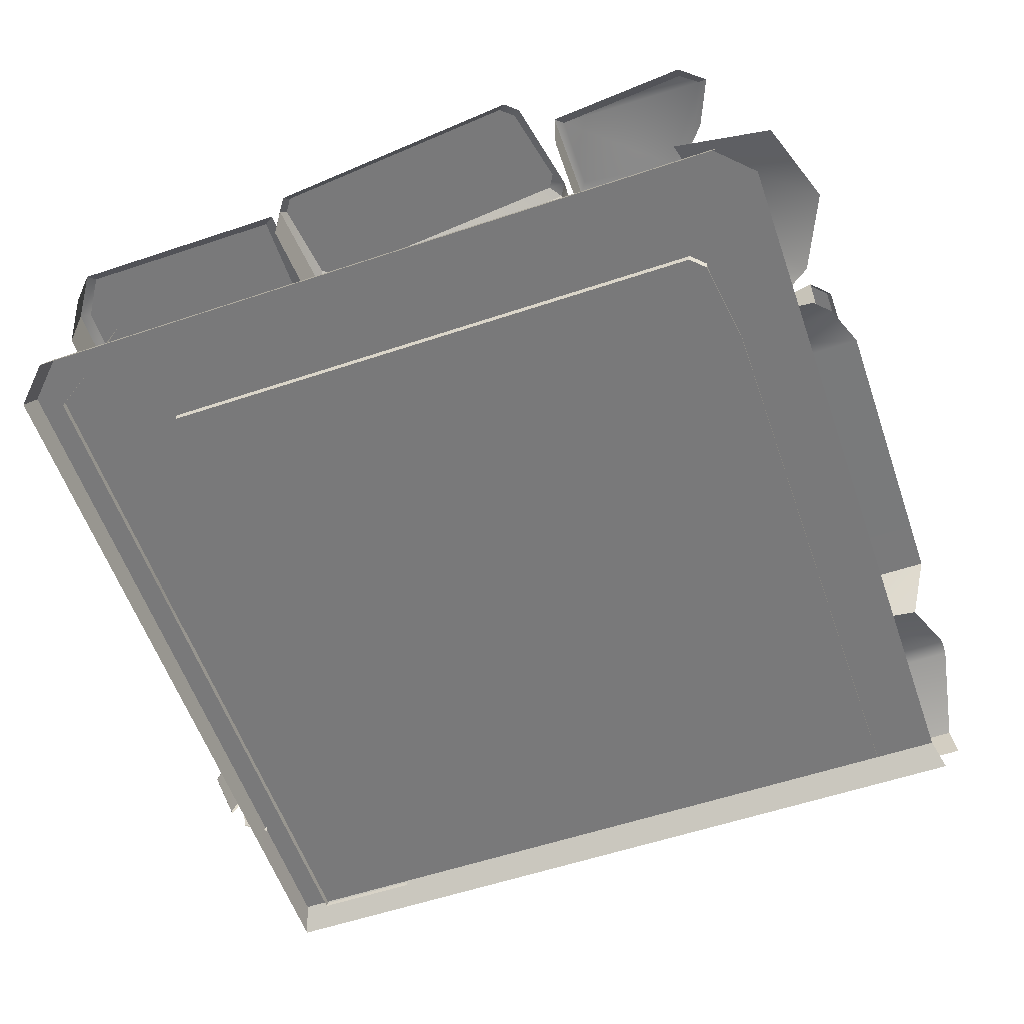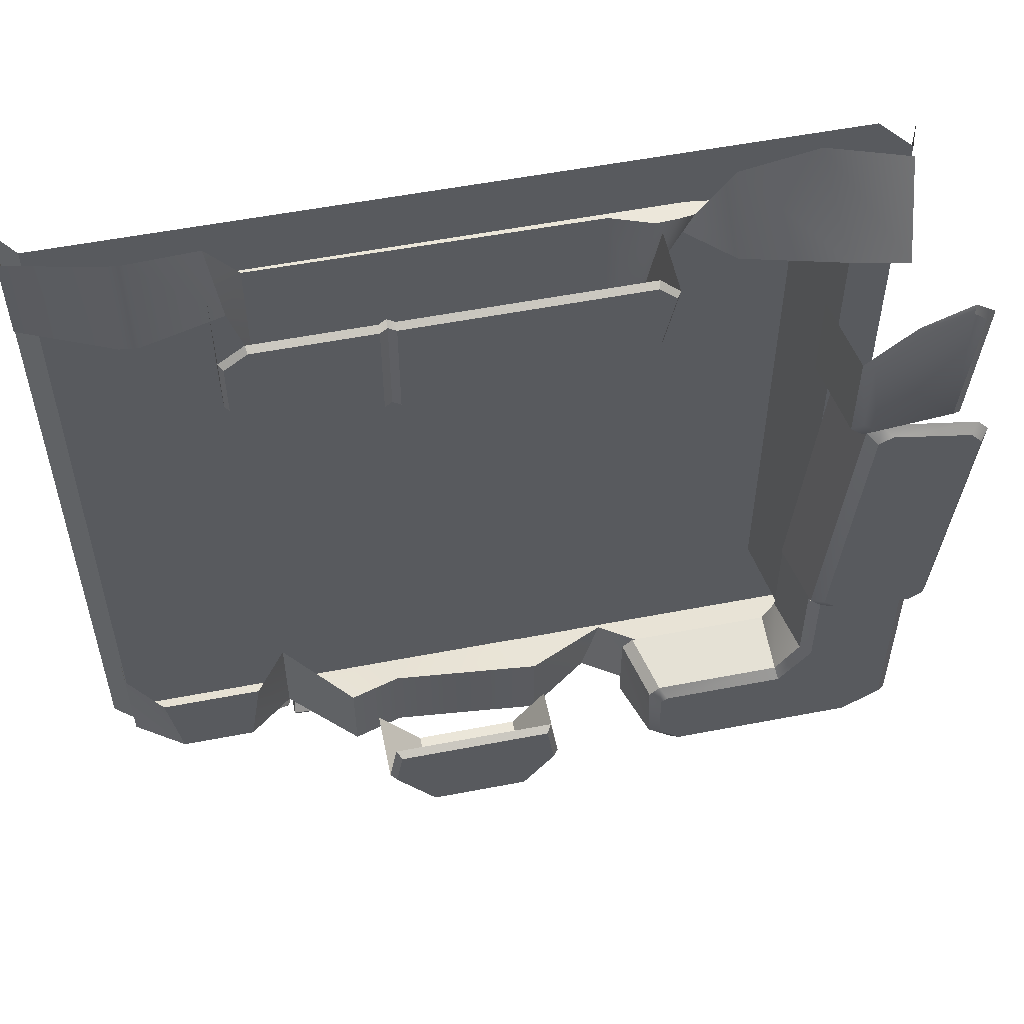
<metadata>
{"format":"obj","ext":"obj","renderer":"f3d","projection":"perspective","resolution":1024,"background":"white","views":[{"elev":-57.8,"azim":-70.9,"up":"+Y"},{"elev":55.3,"azim":168.5,"up":"+Z"}]}
</metadata>
<code>
g [gimmick]underground_shelter_entrance
v 0.1383 0.441 1.301
v 0.05066 0.441 1.223
v 0.1383 0.3224 1.223
v -1.263 0.2803 1.25
v -1.217 0.01519 1.178
v -1.181 0.01519 1.214
v -1.317 0.4972 0.8484
v -1.289 0.4972 0.1699
v -1.26 0.4972 0.2001
v -1.518 0.4972 0.1668
v -1.485 0.4972 0.1446
v -1.544 0.4972 0.8251
v -1.35 0.4972 0.8678
v -1.572 0.4972 0.7922
v -1.231 0.4759 0.1823
v -1.259 0.3192 0.8788
v -1.292 0.4759 0.8735
v -1.198 0.3192 0.1852
v -1.262 0.3192 0.905
v -1.292 0.4759 0.8735
v -1.325 0.4759 0.8933
v -1.26 0.4759 0.1534
v -1.5 0.3388 0.1324
v -1.227 0.3212 0.1563
v -1.5 0.4759 0.1324
v -0.5612 0.4767 -0.2545
v -0.156 0.4767 -0.359
v -0.1742 0.4767 -0.2545
v -0.5795 0.4767 -0.3827
v -0.2563 0.4767 -0.4959
v -0.4993 0.4767 -0.4959
v -0.594 0.458 -0.3855
v -0.507 0.2806 -0.5084
v -0.507 0.458 -0.5084
v -0.594 0.2806 -0.3855
v -0.2489 0.458 -0.5084
v -0.1412 0.2806 -0.3612
v -0.1412 0.458 -0.3612
v -0.2489 0.2806 -0.5084
v -0.507 0.458 -0.5084
v -0.2489 0.2806 -0.5084
v -0.2489 0.458 -0.5084
v -0.507 0.2806 -0.5084
v -1.192 0.4365 -0.4752
v -1.493 0.4365 -0.4146
v -1.398 0.4365 -0.4752
v -1.493 0.4365 -0.1677
v -1.197 0.4365 -0.2544
v -1.278 0.4365 -0.147
v -1.493 0.4365 0.09325
v -1.277 0.4365 0.09325
v -0.877 0.4365 -0.2665
v -0.8953 0.4365 -0.2544
v -0.9372 0.4365 -0.4752
v -0.8828 0.4365 -0.4259
v -1.234 0.5157 0.9552
v -1.202 0.3303 1.185
v -1.234 0.5157 1.185
v -1.202 0.3303 0.9552
v -1.191 0.2731 -0.4963
v -1.411 0.417 -0.4963
v -1.411 0.2731 -0.4963
v -1.191 0.417 -0.4963
v -0.8953 0.2731 -0.4963
v -0.9198 0.417 -0.4963
v -1.251 0.417 -0.1386
v -1.22 0.2731 0.1222
v -1.251 0.417 0.1222
v -1.22 0.2731 -0.1386
v -0.8755 0.417 -0.2254
v -1.191 0.2731 -0.1988
v -1.191 0.417 -0.2254
v -0.8347 0.2731 -0.1988
v -0.8565 0.417 -0.4389
v -0.8084 0.2731 -0.225
v -0.8501 0.417 -0.2516
v -0.8084 0.2731 -0.4389
v -1.191 0.417 -0.2254
v -1.22 0.2731 -0.1386
v -1.251 0.417 -0.1386
v -1.191 0.2731 -0.1988
v -1.516 0.417 -0.4271
v -1.411 0.2731 -0.4963
v -1.411 0.417 -0.4963
v -1.516 0.2731 -0.4271
v -0.1956 0.4565 1.481
v 0.1285 0.4565 1.44
v 0.07517 0.4565 1.481
v -0.1953 0.4565 1.233
v 0.04699 0.4565 1.233
v 0.1285 0.4565 1.306
v -0.832 0.441 1.445
v -0.8014 0.2769 1.288
v -0.8014 0.441 1.288
v -0.832 0.2769 1.445
v 0.1383 0.441 1.301
v 0.1383 0.2769 1.445
v 0.1383 0.441 1.445
v 0.1383 0.2769 1.223
v 0.1383 0.3224 1.223
v -0.6586 0.2769 1.223
v -0.8014 0.441 1.288
v -0.8014 0.2769 1.288
v -0.6586 0.441 1.223
v -0.2132 0.2769 1.223
v -0.231 0.441 1.223
v -0.2132 0.43 1.223
v -0.1953 0.441 1.223
v 0.1383 0.3224 1.223
v 0.1383 0.2769 1.223
v 0.05066 0.441 1.223
v -0.7928 0.4565 1.296
v -0.7807 0.4565 1.481
v -0.8213 0.4565 1.442
v -0.6565 0.4565 1.233
v -0.2314 0.4565 1.481
v -0.231 0.4565 1.233
v -1.501 0.3303 0.9231
v -1.266 0.513 0.9231
v -1.501 0.4931 0.9231
v -1.235 0.3303 0.9231
v -1.477 0.5107 0.9425
v -1.463 0.5231 1.316
v -1.501 0.5106 1.272
v -1.261 0.5231 1.183
v -1.357 0.5231 1.269
v -1.293 0.5212 0.9408
v -1.261 0.5231 0.9726
v -0.9198 0.417 -0.4963
v -0.8084 0.2731 -0.4389
v -0.8565 0.417 -0.4389
v -0.8953 0.2731 -0.4963
v -1.411 0.2803 1.214
v -1.199 0.1897 1.536
v -1.411 0.1897 1.464
v -1.263 0.2803 1.25
v -1.263 0.2803 1.25
v -1.217 0.01519 0.1182
v -1.217 0.01519 1.178
v -1.263 0.2803 0.1182
v -1.217 0.01519 -0.234
v -1.263 0.2803 -0.234
v -1.263 0.01519 -0.4991
v -1.352 0.2803 -0.4422
v -1.352 0.01519 -0.4991
v -1.263 0.2803 -0.4422
v -0.8903 0.01519 -0.4991
v -0.8903 0.2803 -0.4422
v -0.7286 0.01519 -0.4991
v -0.7286 0.1514 -0.4793
v -0.567 0.01519 -0.4991
v -0.567 0.2803 -0.4422
v -0.2017 0.2447 -0.4422
v -0.2027 0.01519 -0.4991
v 0.08428 0.1032 -0.4793
v -0.07807 0.2803 -0.4422
v 0.08428 0.01519 -0.4991
v 0.1971 0.2101 -0.4422
v 0.3831 0.2101 -0.4422
v 0.5078 0.1126 -0.4707
v 0.517 0.01519 -0.4991
v 0.517 0.01519 -0.234
v 0.5078 0.1126 -0.4707
v 0.517 0.01519 -0.4991
v 0.5078 0.1126 -0.234
v 0.4157 0.2101 -0.234
v 0.1971 0.2101 -0.4422
v 0.3831 0.2101 -0.4422
v 0.1643 0.2101 -0.234
v -0.7095 0.2803 1.523
v 0.06062 0.2758 1.244
v 0.06062 0.2758 1.523
v -0.7095 0.2803 1.244
v -0.7806 0.2803 1.244
v -0.8145 0.2803 1.482
v -0.8775 0.2425 1.441
v -0.9452 0.1341 1.32
v -0.9098 0.098 1.244
v -0.07807 0.2803 -0.234
v -0.2017 0.2447 -0.4422
v -0.07807 0.2803 -0.4422
v -0.2017 0.2447 -0.234
v -0.567 0.2803 -0.4422
v -0.567 0.2803 -0.234
v -0.7286 0.1514 -0.4793
v -0.567 0.2803 -0.234
v -0.7724 0.1514 -0.3056
v -0.567 0.2803 -0.4422
v -0.8903 0.2803 -0.4422
v -0.7724 0.1514 -0.3056
v -0.8903 0.2803 -0.234
v -0.7286 0.1514 -0.4793
v 0.08428 0.1032 -0.234
v -0.07807 0.2803 -0.4422
v 0.08428 0.1032 -0.4793
v -0.07807 0.2803 -0.234
v 0.1643 0.2101 -0.234
v 0.08428 0.1032 -0.4793
v 0.1971 0.2101 -0.4422
v 0.08428 0.1032 -0.234
v -1.263 0.2803 1.25
v -1.029 0.1459 1.451
v -1.199 0.1897 1.536
v -1.029 0.2146 1.244
v -1.029 0.2146 1.244
v -0.9452 0.1341 1.32
v -1.029 0.1459 1.451
v -0.9098 0.098 1.244
v -1.181 0.01519 1.214
v -1.029 0.2146 1.244
v -1.263 0.2803 1.25
v -0.9098 0.098 1.244
v -0.9625 0.01519 1.244
v -0.7095 0.01519 1.244
v -0.7806 0.2803 1.244
v -0.7095 0.2803 1.244
v -0.11 0.01519 1.244
v 0.06062 0.2758 1.244
v 0.102 0.1504 1.244
v 0.3388 0.1974 1.244
v 0.2961 0.2022 1.244
v 0.5558 0.01519 1.244
v 0.5558 0.1037 1.244
v 0.102 0.1504 1.244
v 0.2967 0.2025 1.517
v 0.1305 0.1504 1.466
v 0.2961 0.2022 1.244
v 0.3388 0.1974 1.244
v 0.3381 0.1979 1.516
v 0.5558 0.1037 1.462
v 0.5558 0.1037 1.244
v 0.102 0.1504 1.244
v 0.06062 0.2758 1.523
v 0.06062 0.2758 1.244
v 0.1305 0.1504 1.466
v 0.5558 0.1037 1.244
v 0.5558 0.01519 1.473
v 0.5558 0.1037 1.462
v 0.5558 0.01519 1.244
v -1.411 0.2803 -0.3519
v -1.352 0.01519 -0.4991
v -1.352 0.2803 -0.4422
v -1.411 0.01519 -0.4076
v 0.3831 0.2101 -0.4422
v 0.5078 0.1126 -0.234
v 0.4157 0.2101 -0.234
v 0.5078 0.1126 -0.4707
v 0.5674 -0.02325 -0.5816
v 0.513 0.02881 1.407
v 0.513 0.02881 -0.562
v 0.5674 -0.02325 1.427
v -1.477 0.02881 -0.4683
v -1.385 0.02881 1.406
v -1.477 0.02881 1.313
v -1.385 0.02881 -0.5607
v 0.513 0.02881 -0.562
v 0.513 0.02881 1.407
v 0.5674 -0.02325 -0.5816
v -1.385 0.02881 -0.5607
v -1.404 -0.02325 -0.5804
v 0.513 0.02881 -0.562
v -1.497 -0.02325 -0.4879
v -1.385 0.02881 -0.5607
v -1.477 0.02881 -0.4683
v -1.404 -0.02325 -0.5804
v -1.497 -0.02325 1.333
v -1.477 0.02881 -0.4683
v -1.477 0.02881 1.313
v -1.497 -0.02325 -0.4879
v -0.8501 0.417 -0.2516
v -0.8347 0.2731 -0.1988
v -0.8755 0.417 -0.2254
v -0.8084 0.2731 -0.225
v -0.2132 0.4455 1.233
v -0.1956 0.4565 1.481
v -0.2135 0.4455 1.481
v -0.1953 0.4565 1.233
v -0.231 0.4565 1.233
v -0.2135 0.4455 1.481
v -0.2314 0.4565 1.481
v -0.2132 0.4455 1.233
v -0.594 0.458 -0.3855
v -0.5612 0.4767 -0.2545
v -0.5736 0.458 -0.2421
v -0.5795 0.4767 -0.3827
v -0.5736 0.458 -0.2421
v -0.1742 0.4767 -0.2545
v -0.1619 0.458 -0.2421
v -0.5612 0.4767 -0.2545
v -0.1619 0.458 -0.2421
v -0.156 0.4767 -0.359
v -0.1412 0.458 -0.3612
v -0.1742 0.4767 -0.2545
v -0.1412 0.458 -0.3612
v -0.2563 0.4767 -0.4959
v -0.2489 0.458 -0.5084
v -0.156 0.4767 -0.359
v -0.2489 0.458 -0.5084
v -0.4993 0.4767 -0.4959
v -0.507 0.458 -0.5084
v -0.2563 0.4767 -0.4959
v -0.507 0.458 -0.5084
v -0.5795 0.4767 -0.3827
v -0.594 0.458 -0.3855
v -0.4993 0.4767 -0.4959
v -1.191 0.417 -0.4963
v -1.398 0.4365 -0.4752
v -1.411 0.417 -0.4963
v -1.192 0.4365 -0.4752
v -0.9198 0.417 -0.4963
v -0.9372 0.4365 -0.4752
v -0.8565 0.417 -0.4389
v -0.8828 0.4365 -0.4259
v -0.8501 0.417 -0.2516
v -0.877 0.4365 -0.2665
v -1.411 0.417 -0.4963
v -1.493 0.4365 -0.4146
v -1.516 0.417 -0.4271
v -1.398 0.4365 -0.4752
v -1.493 0.4365 -0.1677
v -1.516 0.417 -0.4271
v -1.493 0.4365 -0.4146
v -1.516 0.417 -0.1635
v -1.493 0.4365 0.09325
v -1.516 0.417 0.1222
v -1.516 0.417 0.1222
v -1.277 0.4365 0.09325
v -1.251 0.417 0.1222
v -1.493 0.4365 0.09325
v -1.251 0.417 0.1222
v -1.278 0.4365 -0.147
v -1.251 0.417 -0.1386
v -1.277 0.4365 0.09325
v -1.251 0.417 -0.1386
v -1.197 0.4365 -0.2544
v -1.191 0.417 -0.2254
v -1.278 0.4365 -0.147
v -0.8953 0.4365 -0.2544
v -1.191 0.417 -0.2254
v -1.197 0.4365 -0.2544
v -0.8755 0.417 -0.2254
v -0.877 0.4365 -0.2665
v -0.8501 0.417 -0.2516
v -1.26 0.4972 0.2001
v -1.292 0.4759 0.8735
v -1.317 0.4972 0.8484
v -1.231 0.4759 0.1823
v -1.289 0.4972 0.1699
v -1.26 0.4759 0.1534
v -1.26 0.4759 0.1534
v -1.485 0.4972 0.1446
v -1.5 0.4759 0.1324
v -1.289 0.4972 0.1699
v -1.534 0.4759 0.1558
v -1.572 0.4972 0.7922
v -1.591 0.4759 0.8118
v -1.518 0.4972 0.1668
v -1.467 0.5157 1.337
v -1.357 0.5231 1.269
v -1.347 0.5157 1.285
v -1.463 0.5231 1.316
v -1.347 0.5157 1.285
v -1.261 0.5231 1.183
v -1.234 0.5157 1.185
v -1.357 0.5231 1.269
v -1.234 0.5157 1.185
v -1.261 0.5231 0.9726
v -1.234 0.5157 0.9552
v -1.261 0.5231 1.183
v -1.266 0.513 0.9231
v -1.477 0.5107 0.9425
v -1.501 0.4931 0.9231
v -1.293 0.5212 0.9408
v -1.234 0.5157 0.9552
v -1.261 0.5231 0.9726
v -1.501 0.4931 0.9231
v -1.501 0.5106 1.272
v -1.526 0.4931 1.275
v -1.477 0.5107 0.9425
v -1.526 0.4931 1.275
v -1.463 0.5231 1.316
v -1.467 0.5157 1.337
v -1.501 0.5106 1.272
v 0.05066 0.441 1.223
v -0.1953 0.4565 1.233
v -0.1953 0.441 1.223
v 0.04699 0.4565 1.233
v -0.1953 0.441 1.223
v -0.2132 0.4455 1.233
v -0.2132 0.43 1.223
v -0.1953 0.4565 1.233
v -0.2132 0.43 1.223
v -0.231 0.4565 1.233
v -0.231 0.441 1.223
v -0.2132 0.4455 1.233
v -0.6565 0.4565 1.233
v -0.231 0.441 1.223
v -0.231 0.4565 1.233
v -0.6586 0.441 1.223
v -0.7928 0.4565 1.296
v -0.8014 0.441 1.288
v -0.8014 0.441 1.288
v -0.8213 0.4565 1.442
v -0.832 0.441 1.445
v -0.7928 0.4565 1.296
v -0.832 0.441 1.445
v -0.7807 0.4565 1.481
v -0.7847 0.441 1.491
v -0.8213 0.4565 1.442
v -0.2314 0.4565 1.481
v -0.7847 0.441 1.491
v -0.7807 0.4565 1.481
v -0.2314 0.441 1.491
v -0.2135 0.4455 1.481
v -0.2135 0.43 1.491
v -0.1956 0.4565 1.481
v -0.2135 0.43 1.491
v -0.2135 0.4455 1.481
v -0.1956 0.441 1.491
v 0.07517 0.4565 1.481
v 0.07845 0.441 1.491
v 0.07845 0.441 1.491
v 0.1285 0.4565 1.44
v 0.1383 0.441 1.445
v 0.07517 0.4565 1.481
v 0.1383 0.441 1.445
v 0.1285 0.4565 1.306
v 0.1383 0.441 1.301
v 0.1285 0.4565 1.44
v 0.1383 0.441 1.301
v 0.04699 0.4565 1.233
v 0.05066 0.441 1.223
v 0.1285 0.4565 1.306
v -1.5 0.3388 0.1324
v -1.534 0.4759 0.1558
v -1.534 0.3408 0.1558
v -1.5 0.4759 0.1324
v -1.198 0.3192 0.1852
v -1.26 0.4759 0.1534
v -1.227 0.3212 0.1563
v -1.231 0.4759 0.1823
v -1.325 0.4759 0.8933
v -1.317 0.4972 0.8484
v -1.292 0.4759 0.8735
v -1.35 0.4972 0.8678
v -1.562 0.4759 0.8443
v -1.544 0.4972 0.8251
v -1.591 0.4759 0.8118
v -1.572 0.4972 0.7922
v -1.5 0.4759 0.1324
v -1.518 0.4972 0.1668
v -1.534 0.4759 0.1558
v -1.485 0.4972 0.1446
v 0.05022 -0.01359 -0.6148
v -0.05155 0.09381 -0.5904
v -0.0616 0.006129 -0.6148
v 0.07271 0.08312 -0.5864
v 0.07655 0.08027 -0.5806
v 0.06829 0.06706 -0.5165
v 0.07392 0.09897 -0.567
v 0.07093 0.04835 -0.5301
v -0.04505 0.1022 -0.5701
v -0.06186 0.0603 -0.5342
v -0.05624 0.09221 -0.5847
v -0.05068 0.07029 -0.5196
v 0.07392 0.09897 -0.567
v -0.05068 0.07029 -0.5196
v -0.04505 0.1022 -0.5701
v 0.06829 0.06706 -0.5165
v 0.07655 0.08027 -0.5806
v 0.05022 -0.01359 -0.6148
v 0.05222 -0.02325 -0.6115
v 0.07271 0.08312 -0.5864
v 0.07392 0.09897 -0.567
v 0.07012 0.09723 -0.5744
v 0.05222 -0.02325 -0.6115
v -0.0616 0.006129 -0.6148
v -0.06673 -0.002275 -0.6115
v 0.05022 -0.01359 -0.6148
v -0.06673 -0.002275 -0.6115
v -0.05155 0.09381 -0.5904
v -0.05624 0.09221 -0.5847
v -0.0616 0.006129 -0.6148
v -0.04505 0.1022 -0.5701
v 0.07012 0.09723 -0.5744
v 0.07392 0.09897 -0.567
v -0.04226 0.0993 -0.5775
v 0.07271 0.08312 -0.5864
v -0.05624 0.09221 -0.5847
v -0.05155 0.09381 -0.5904
v 0.1769 0.02276 -0.5629
v 0.09348 0.04974 -0.6022
v 0.1209 -0.002117 -0.6021
v 0.1513 0.08361 -0.5587
v 0.1517 0.08326 -0.5539
v 0.1278 0.07328 -0.5205
v 0.1406 0.09279 -0.551
v 0.1389 0.06375 -0.5233
v 0.08678 0.05648 -0.5911
v 0.07695 0.02785 -0.5699
v 0.08968 0.04735 -0.6005
v 0.07405 0.03697 -0.5605
v 0.1406 0.09279 -0.551
v 0.07405 0.03697 -0.5605
v 0.08678 0.05648 -0.5911
v 0.1278 0.07328 -0.5205
v 0.1517 0.08326 -0.5539
v 0.1769 0.02276 -0.5629
v 0.1791 0.01804 -0.5588
v 0.1513 0.08361 -0.5587
v 0.1406 0.09279 -0.551
v 0.142 0.09061 -0.5558
v 0.1791 0.01804 -0.5588
v 0.1209 -0.002117 -0.6021
v 0.1196 -0.008423 -0.6005
v 0.1769 0.02276 -0.5629
v 0.1196 -0.008423 -0.6005
v 0.09348 0.04974 -0.6022
v 0.08968 0.04735 -0.6005
v 0.1209 -0.002117 -0.6021
v 0.08678 0.05648 -0.5911
v 0.142 0.09061 -0.5558
v 0.1406 0.09279 -0.551
v 0.09154 0.05576 -0.5935
v 0.1513 0.08361 -0.5587
v 0.08968 0.04735 -0.6005
v 0.09348 0.04974 -0.6022
v -1.202 0.3303 0.9552
v -1.266 0.513 0.9231
v -1.235 0.3303 0.9231
v -1.234 0.5157 0.9552
g [gimmick]underground_shelter_entrance_0
f 3 2 1
f 6 5 4
f 9 8 7
f 8 10 7
f 11 10 8
f 10 12 7
f 7 12 13
f 14 12 10
f 17 16 15
f 18 15 16
f 16 20 19
f 21 19 20
f 24 23 22
f 25 22 23
f 28 27 26
f 29 26 27
f 27 30 29
f 31 29 30
f 34 33 32
f 35 32 33
f 38 37 36
f 39 36 37
f 42 41 40
f 43 40 41
f 46 45 44
f 45 47 44
f 44 47 48
f 48 47 49
f 47 50 49
f 51 49 50
f 48 52 44
f 53 52 48
f 44 52 54
f 54 52 55
f 58 57 56
f 59 56 57
f 62 61 60
f 63 60 61
f 60 63 64
f 65 64 63
f 68 67 66
f 69 66 67
f 72 71 70
f 73 70 71
f 76 75 74
f 77 74 75
f 80 79 78
f 81 78 79
f 84 83 82
f 85 82 83
f 88 87 86
f 86 87 89
f 89 87 90
f 90 87 91
f 94 93 92
f 95 92 93
f 98 97 96
f 97 99 96
f 96 99 100
f 103 102 101
f 104 101 102
f 101 104 105
f 106 105 104
f 107 105 106
f 108 105 107
f 108 109 105
f 109 110 105
f 111 109 108
f 114 113 112
f 112 113 115
f 113 116 115
f 115 116 117
f 120 119 118
f 121 118 119
f 124 123 122
f 123 125 122
f 126 125 123
f 125 127 122
f 128 127 125
f 131 130 129
f 132 129 130
f 135 134 133
f 136 133 134
f 139 138 137
f 140 137 138
f 138 141 140
f 142 140 141
f 145 144 143
f 146 143 144
f 143 146 147
f 148 147 146
f 147 148 149
f 150 149 148
f 149 150 151
f 152 151 150
f 152 153 151
f 154 151 153
f 153 155 154
f 156 155 153
f 154 155 157
f 155 158 157
f 158 159 157
f 159 160 157
f 157 160 161
f 164 163 162
f 165 162 163
f 168 167 166
f 169 166 167
f 172 171 170
f 173 170 171
f 173 174 170
f 175 170 174
f 174 176 175
f 176 174 177
f 178 177 174
f 181 180 179
f 182 179 180
f 180 183 182
f 184 182 183
f 187 186 185
f 188 185 186
f 191 190 189
f 192 189 190
f 195 194 193
f 196 193 194
f 199 198 197
f 200 197 198
f 203 202 201
f 204 201 202
f 207 206 205
f 208 205 206
f 211 210 209
f 210 212 209
f 213 209 212
f 213 212 214
f 212 215 214
f 215 216 214
f 216 217 214
f 218 217 216
f 219 217 218
f 219 220 217
f 221 220 219
f 217 220 222
f 220 223 222
f 226 225 224
f 227 224 225
f 227 225 228
f 229 228 225
f 229 230 228
f 231 228 230
f 234 233 232
f 235 232 233
f 238 237 236
f 239 236 237
f 242 241 240
f 243 240 241
f 246 245 244
f 247 244 245
f 250 249 248
f 251 248 249
f 254 253 252
f 252 253 255
f 255 253 256
f 253 257 256
f 260 259 258
f 261 258 259
f 264 263 262
f 265 262 263
f 268 267 266
f 269 266 267
f 272 271 270
f 273 270 271
f 276 275 274
f 277 274 275
f 280 279 278
f 281 278 279
f 284 283 282
f 285 282 283
f 288 287 286
f 289 286 287
f 292 291 290
f 293 290 291
f 296 295 294
f 297 294 295
f 300 299 298
f 301 298 299
f 304 303 302
f 305 302 303
f 308 307 306
f 309 306 307
f 306 309 310
f 311 310 309
f 310 311 312
f 313 312 311
f 312 313 314
f 315 314 313
f 318 317 316
f 319 316 317
f 322 321 320
f 323 320 321
f 320 323 324
f 325 324 323
f 328 327 326
f 329 326 327
f 332 331 330
f 333 330 331
f 336 335 334
f 337 334 335
f 340 339 338
f 341 338 339
f 338 341 342
f 343 342 341
f 346 345 344
f 347 344 345
f 344 347 348
f 349 348 347
f 352 351 350
f 353 350 351
f 356 355 354
f 357 354 355
f 360 359 358
f 361 358 359
f 364 363 362
f 365 362 363
f 368 367 366
f 369 366 367
f 372 371 370
f 373 370 371
f 370 373 374
f 375 374 373
f 378 377 376
f 379 376 377
f 382 381 380
f 383 380 381
f 386 385 384
f 387 384 385
f 390 389 388
f 391 388 389
f 394 393 392
f 395 392 393
f 398 397 396
f 399 396 397
f 396 399 400
f 401 400 399
f 404 403 402
f 405 402 403
f 408 407 406
f 409 406 407
f 412 411 410
f 413 410 411
f 410 413 414
f 415 414 413
f 418 417 416
f 419 416 417
f 416 419 420
f 421 420 419
f 424 423 422
f 425 422 423
f 428 427 426
f 429 426 427
f 432 431 430
f 433 430 431
f 436 435 434
f 437 434 435
f 440 439 438
f 441 438 439
f 444 443 442
f 445 442 443
f 442 445 446
f 447 446 445
f 446 447 448
f 449 448 447
f 452 451 450
f 453 450 451
f 456 455 454
f 457 454 455
f 460 459 458
f 461 458 459
f 464 463 462
f 465 462 463
f 468 467 466
f 469 466 467
f 472 471 470
f 473 470 471
f 470 473 474
f 475 474 473
f 478 477 476
f 479 476 477
f 482 481 480
f 483 480 481
f 486 485 484
f 487 484 485
f 485 488 487
f 484 487 489
f 490 487 488
f 490 489 487
f 493 492 491
f 494 491 492
f 497 496 495
f 498 495 496
f 501 500 499
f 502 499 500
f 505 504 503
f 506 503 504
f 509 508 507
f 510 507 508
f 507 510 511
f 512 511 510
f 515 514 513
f 516 513 514
f 519 518 517
f 520 517 518
f 523 522 521
f 524 521 522
f 522 525 524
f 521 524 526
f 527 524 525
f 527 526 524
f 530 529 528
f 531 528 529

</code>
